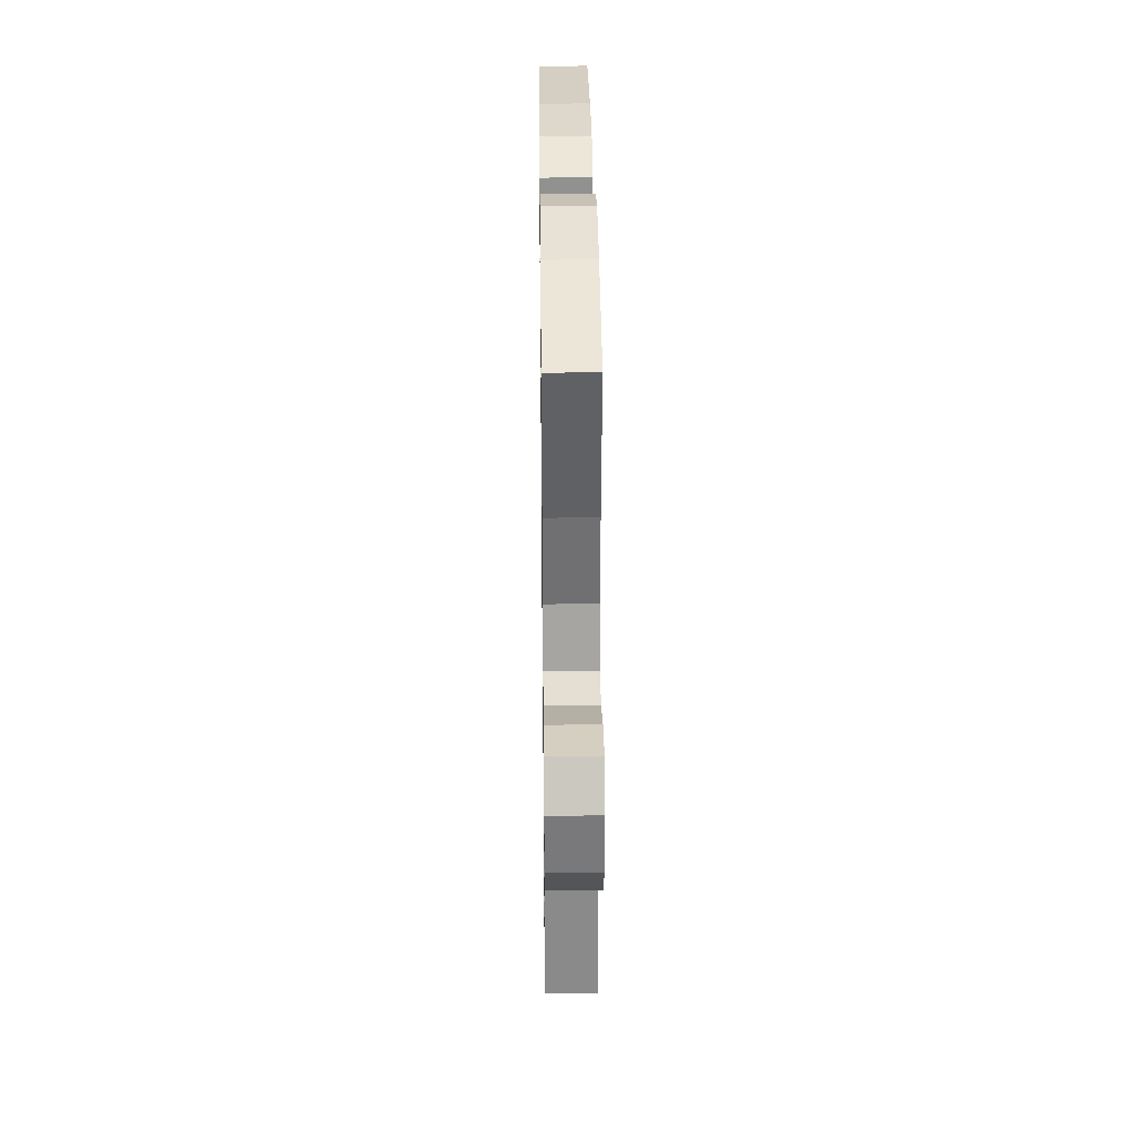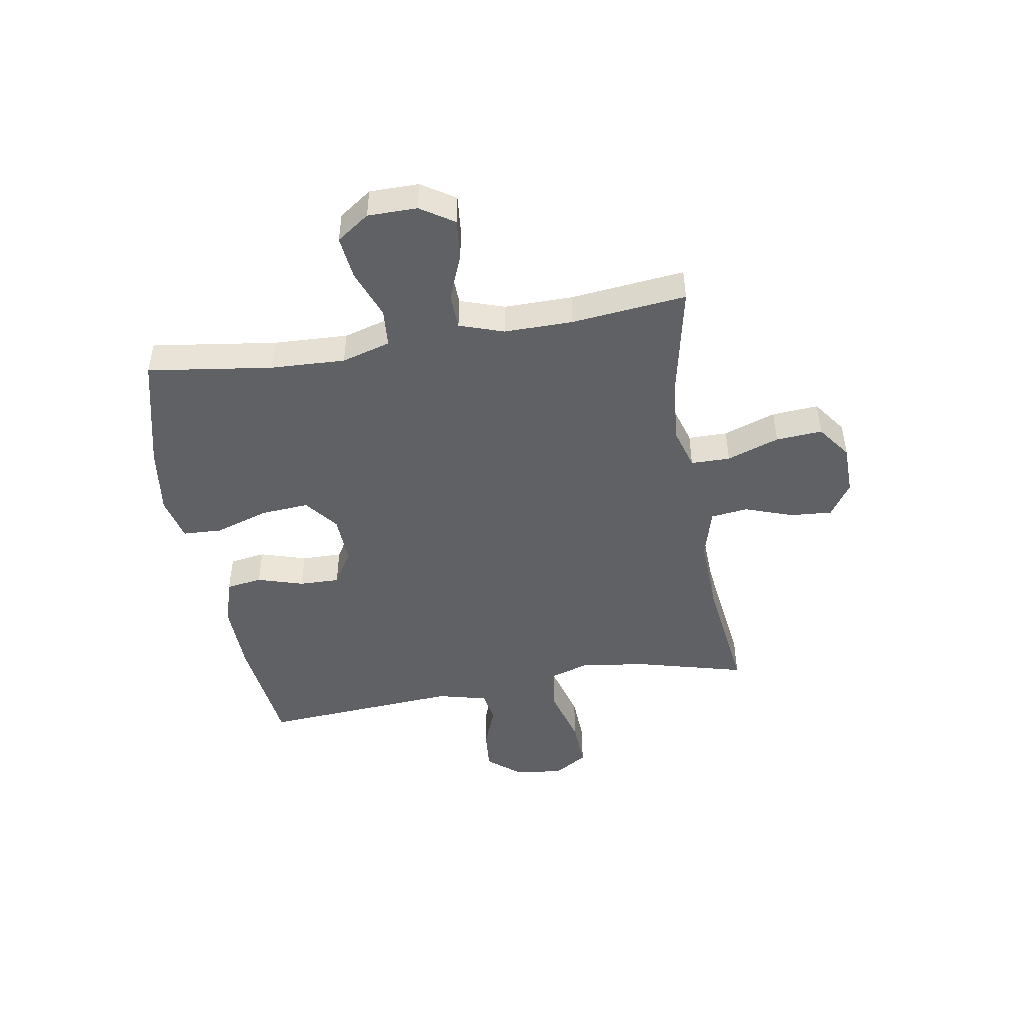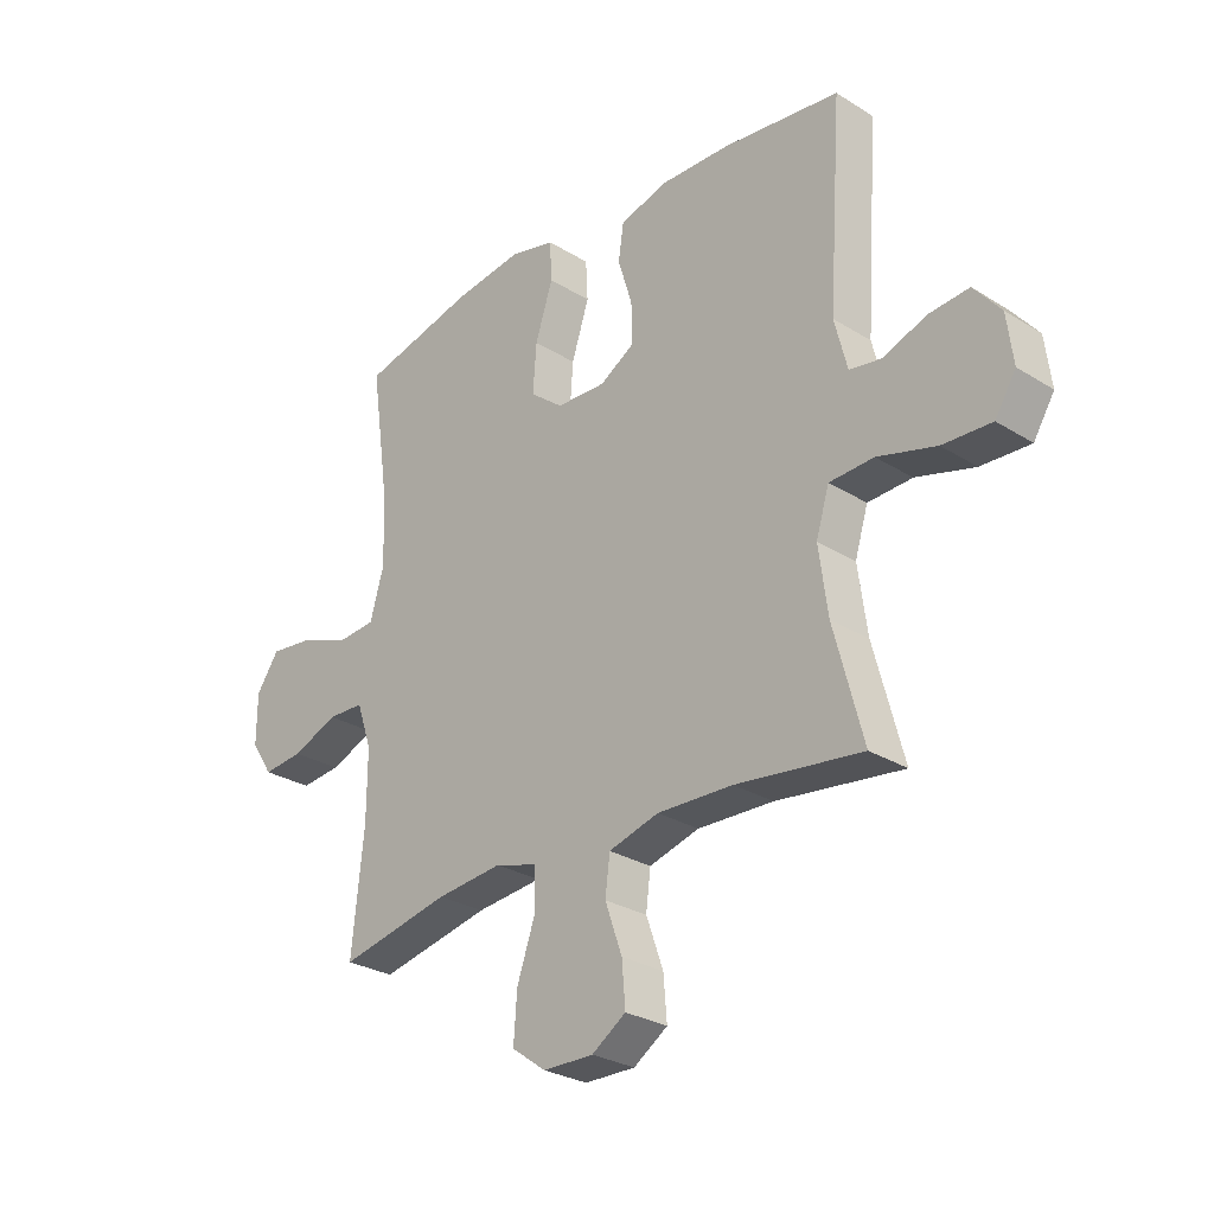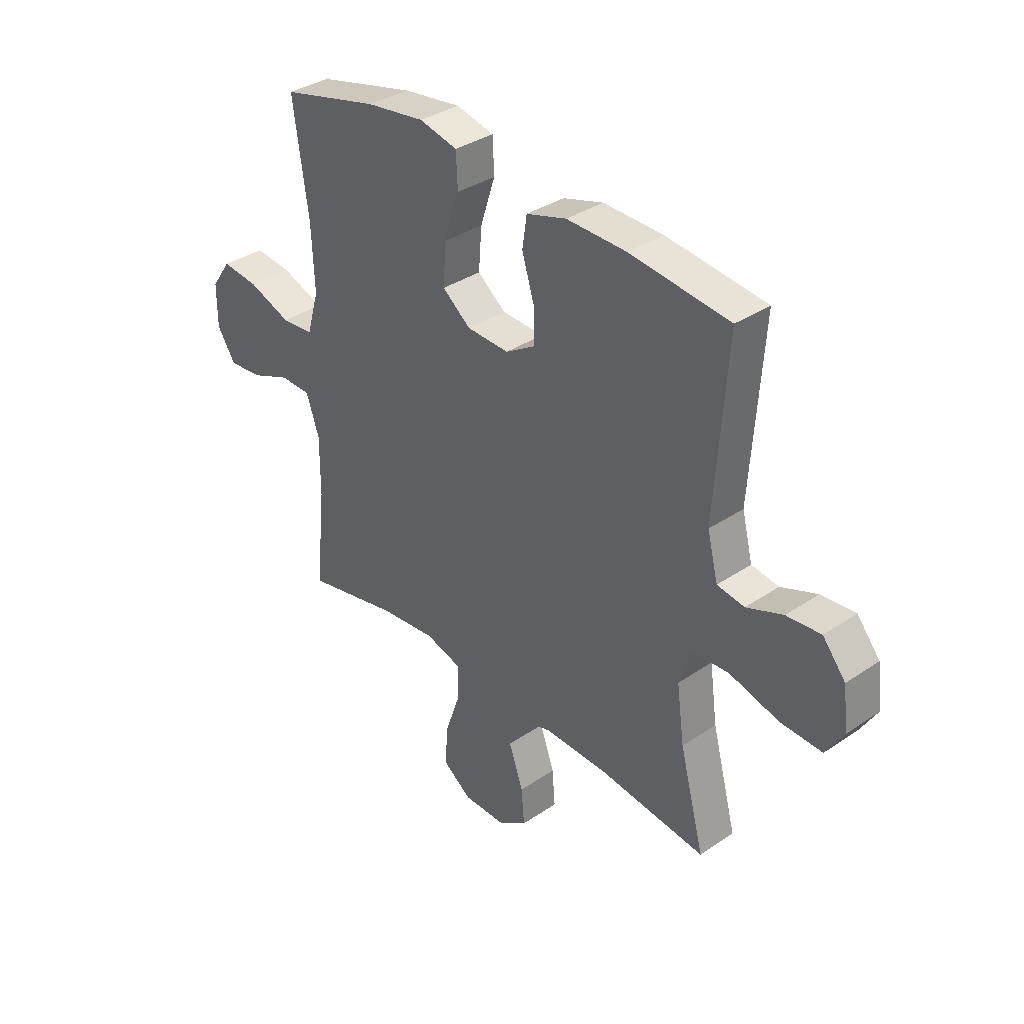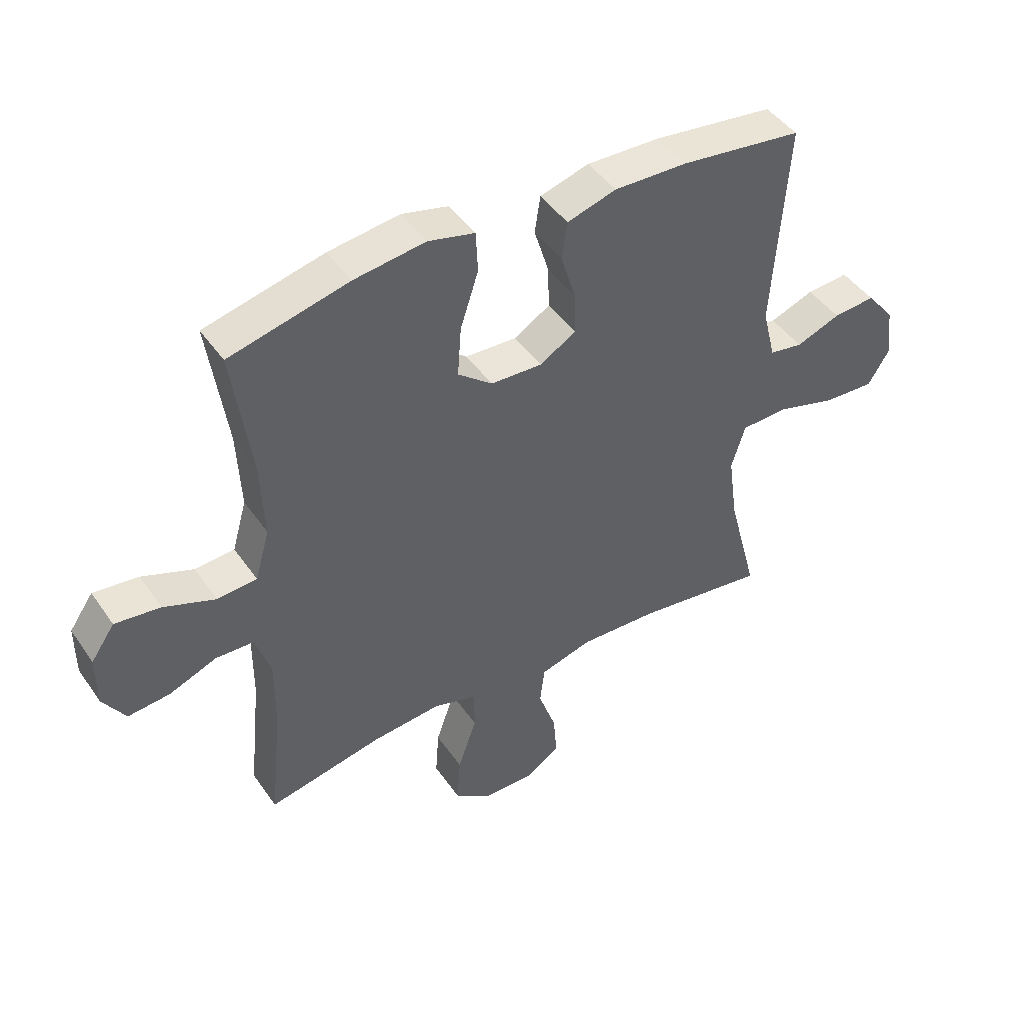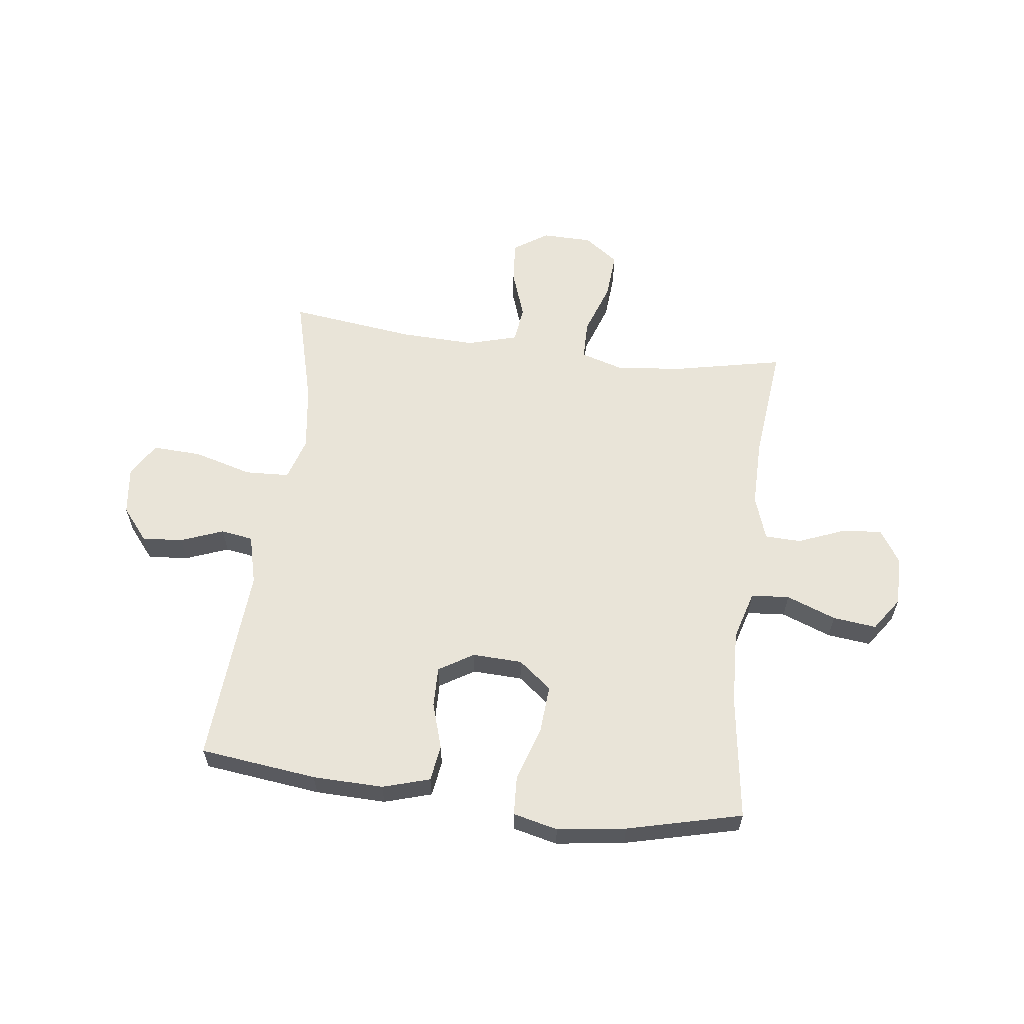
<metadata>
{"format":"obj","ext":"obj","renderer":"f3d","projection":"perspective","resolution":1024,"background":"white","views":[{"elev":32.4,"azim":89.3,"up":"+Z"},{"elev":-47.2,"azim":99.7,"up":"+Y"},{"elev":-27.8,"azim":-133.5,"up":"+Z"},{"elev":35.2,"azim":-132.0,"up":"+Z"},{"elev":44.9,"azim":147.6,"up":"+Z"},{"elev":60.4,"azim":7.3,"up":"+Y"}]}
</metadata>
<code>
o path482_path482.001
v 0.4745 0.0375 -0.2679
v 0.4739 0.0375 -0.1429
v 0.5014 0.0375 -0.06232
v 0.5671 0.0375 -0.06025
v 0.6506 0.0375 -0.09391
v 0.7239 0.0375 -0.1012
v 0.7635 0.0375 -0.04038
v 0.7632 0.0375 0.04959
v 0.7216 0.0375 0.1094
v 0.6425 0.0375 0.1004
v 0.5523 0.0375 0.06644
v 0.4829 0.0375 0.072
v 0.4575 0.0375 0.1613
v 0.4638 0.0375 0.2973
v 0.4962 0.0375 0.5244
v 0.2876 0.0375 0.5761
v 0.1629 0.0375 0.5936
v 0.08181 0.0375 0.5744
v 0.07812 0.0375 0.5028
v 0.1099 0.0375 0.4048
v 0.1163 0.0375 0.317
v 0.05585 0.0375 0.2694
v -0.03418 0.0375 0.266
v -0.09707 0.0375 0.3045
v -0.09546 0.0375 0.3778
v -0.06961 0.0375 0.4615
v -0.07913 0.0375 0.5268
v -0.165 0.0375 0.5527
v -0.2931 0.0375 0.5499
v -0.5055 0.0375 0.5244
v -0.4807 0.0375 0.1625
v -0.5037 0.0375 0.07169
v -0.5621 0.0375 0.06242
v -0.6394 0.0375 0.09216
v -0.7129 0.0375 0.09855
v -0.7618 0.0375 0.03909
v -0.7729 0.0375 -0.04943
v -0.7351 0.0375 -0.1104
v -0.6463 0.0375 -0.1063
v -0.5403 0.0375 -0.07687
v -0.4599 0.0375 -0.08074
v -0.4362 0.0375 -0.1585
v -0.4526 0.0375 -0.2779
v -0.5055 0.0375 -0.4775
v -0.2776 0.0375 -0.4488
v -0.1405 0.0375 -0.4444
v -0.04942 0.0375 -0.4702
v -0.04114 0.0375 -0.5377
v -0.07203 0.0375 -0.6249
v -0.07834 0.0375 -0.7018
v -0.01673 0.0375 -0.743
v 0.07445 0.0375 -0.7419
v 0.1364 0.0375 -0.6969
v 0.1304 0.0375 -0.6123
v 0.09736 0.0375 -0.5169
v 0.09812 0.0375 -0.4454
v 0.1749 0.0375 -0.4228
v 0.2947 0.0375 -0.4348
v 0.4962 0.0375 -0.4775
v 0.4745 -0.0375 -0.2679
v 0.4739 -0.0375 -0.1429
v 0.5014 -0.0375 -0.06232
v 0.5671 -0.0375 -0.06025
v 0.6506 -0.0375 -0.09391
v 0.7239 -0.0375 -0.1012
v 0.7635 -0.0375 -0.04038
v 0.7632 -0.0375 0.04959
v 0.7216 -0.0375 0.1094
v 0.6425 -0.0375 0.1004
v 0.5523 -0.0375 0.06644
v 0.4829 -0.0375 0.072
v 0.4575 -0.0375 0.1613
v 0.4638 -0.0375 0.2973
v 0.4962 -0.0375 0.5244
v 0.2876 -0.0375 0.5761
v 0.1629 -0.0375 0.5936
v 0.08181 -0.0375 0.5744
v 0.07812 -0.0375 0.5028
v 0.1099 -0.0375 0.4048
v 0.1163 -0.0375 0.317
v 0.05585 -0.0375 0.2694
v -0.03418 -0.0375 0.266
v -0.09707 -0.0375 0.3045
v -0.09546 -0.0375 0.3778
v -0.06961 -0.0375 0.4615
v -0.07913 -0.0375 0.5268
v -0.165 -0.0375 0.5527
v -0.2931 -0.0375 0.5499
v -0.5055 -0.0375 0.5244
v -0.4807 -0.0375 0.1625
v -0.5037 -0.0375 0.07169
v -0.5621 -0.0375 0.06242
v -0.6394 -0.0375 0.09216
v -0.7129 -0.0375 0.09855
v -0.7618 -0.0375 0.03909
v -0.7729 -0.0375 -0.04943
v -0.7351 -0.0375 -0.1104
v -0.6463 -0.0375 -0.1063
v -0.5403 -0.0375 -0.07687
v -0.4599 -0.0375 -0.08074
v -0.4362 -0.0375 -0.1585
v -0.4526 -0.0375 -0.2779
v -0.5055 -0.0375 -0.4775
v -0.2776 -0.0375 -0.4488
v -0.1405 -0.0375 -0.4444
v -0.04942 -0.0375 -0.4702
v -0.04114 -0.0375 -0.5377
v -0.07203 -0.0375 -0.6249
v -0.07834 -0.0375 -0.7018
v -0.01673 -0.0375 -0.743
v 0.07445 -0.0375 -0.7419
v 0.1364 -0.0375 -0.6969
v 0.1304 -0.0375 -0.6123
v 0.09736 -0.0375 -0.5169
v 0.09812 -0.0375 -0.4454
v 0.1749 -0.0375 -0.4228
v 0.2947 -0.0375 -0.4348
v 0.4962 -0.0375 -0.4775
v 0.7239 0.0375 -0.1012
v 0.7239 0.0375 -0.1012
v 0.7635 0.0375 -0.04038
v 0.7632 0.0375 0.04959
v 0.7216 0.0375 0.1094
v 0.7216 0.0375 0.1094
v 0.6506 0.0375 -0.09391
v 0.6425 0.0375 0.1004
v 0.5671 0.0375 -0.06025
v 0.5523 0.0375 0.06644
v 0.5014 0.0375 -0.06232
v 0.5014 0.0375 -0.06232
v 0.4829 0.0375 0.072
v 0.4829 0.0375 0.072
v 0.4739 0.0375 -0.1429
v 0.4962 0.0375 -0.4775
v 0.4962 0.0375 -0.4775
v 0.4745 0.0375 -0.2679
v 0.4575 0.0375 0.1613
v 0.4638 0.0375 0.2973
v 0.4962 0.0375 0.5244
v 0.4962 0.0375 0.5244
v 0.2947 0.0375 -0.4348
v 0.2876 0.0375 0.5761
v 0.1749 0.0375 -0.4228
v 0.1629 0.0375 0.5936
v 0.09812 0.0375 -0.4454
v 0.09812 0.0375 -0.4454
v 0.1099 0.0375 0.4048
v 0.1163 0.0375 0.317
v 0.08181 0.0375 0.5744
v 0.08181 0.0375 0.5744
v 0.07445 0.0375 -0.7419
v 0.1364 0.0375 -0.6969
v 0.1304 0.0375 -0.6123
v 0.09736 0.0375 -0.5169
v 0.05585 0.0375 0.2694
v 0.07812 0.0375 0.5028
v -0.01673 0.0375 -0.743
v -0.03418 0.0375 0.266
v -0.07834 0.0375 -0.7018
v -0.07834 0.0375 -0.7018
v -0.09707 0.0375 0.3045
v -0.07203 0.0375 -0.6249
v -0.04114 0.0375 -0.5377
v -0.04942 0.0375 -0.4702
v -0.04942 0.0375 -0.4702
v -0.1405 0.0375 -0.4444
v -0.09546 0.0375 0.3778
v -0.06961 0.0375 0.4615
v -0.07913 0.0375 0.5268
v -0.07913 0.0375 0.5268
v -0.165 0.0375 0.5527
v -0.2776 0.0375 -0.4488
v -0.2931 0.0375 0.5499
v -0.5055 0.0375 -0.4775
v -0.5055 0.0375 -0.4775
v -0.4362 0.0375 -0.1585
v -0.4526 0.0375 -0.2779
v -0.4599 0.0375 -0.08074
v -0.4599 0.0375 -0.08074
v -0.5403 0.0375 -0.07687
v -0.4807 0.0375 0.1625
v -0.5037 0.0375 0.07169
v -0.5037 0.0375 0.07169
v -0.5055 0.0375 0.5244
v -0.5055 0.0375 0.5244
v -0.5621 0.0375 0.06242
v -0.6463 0.0375 -0.1063
v -0.6394 0.0375 0.09216
v -0.7129 0.0375 0.09855
v -0.7351 0.0375 -0.1104
v -0.7351 0.0375 -0.1104
v -0.7618 0.0375 0.03909
v -0.7729 0.0375 -0.04943
v 0.7239 -0.0375 -0.1012
v 0.7239 -0.0375 -0.1012
v 0.7635 -0.0375 -0.04038
v 0.7632 -0.0375 0.04959
v 0.7216 -0.0375 0.1094
v 0.7216 -0.0375 0.1094
v 0.6506 -0.0375 -0.09391
v 0.6425 -0.0375 0.1004
v 0.5671 -0.0375 -0.06025
v 0.5523 -0.0375 0.06644
v 0.5014 -0.0375 -0.06232
v 0.5014 -0.0375 -0.06232
v 0.4829 -0.0375 0.072
v 0.4829 -0.0375 0.072
v 0.4739 -0.0375 -0.1429
v 0.4962 -0.0375 -0.4775
v 0.4962 -0.0375 -0.4775
v 0.4745 -0.0375 -0.2679
v 0.4575 -0.0375 0.1613
v 0.4638 -0.0375 0.2973
v 0.4962 -0.0375 0.5244
v 0.4962 -0.0375 0.5244
v 0.2947 -0.0375 -0.4348
v 0.2876 -0.0375 0.5761
v 0.1749 -0.0375 -0.4228
v 0.1629 -0.0375 0.5936
v 0.09812 -0.0375 -0.4454
v 0.09812 -0.0375 -0.4454
v 0.1099 -0.0375 0.4048
v 0.1163 -0.0375 0.317
v 0.08181 -0.0375 0.5744
v 0.08181 -0.0375 0.5744
v 0.07445 -0.0375 -0.7419
v 0.1364 -0.0375 -0.6969
v 0.1304 -0.0375 -0.6123
v 0.09736 -0.0375 -0.5169
v 0.05585 -0.0375 0.2694
v 0.07812 -0.0375 0.5028
v -0.01673 -0.0375 -0.743
v -0.03418 -0.0375 0.266
v -0.07834 -0.0375 -0.7018
v -0.07834 -0.0375 -0.7018
v -0.09707 -0.0375 0.3045
v -0.07203 -0.0375 -0.6249
v -0.04114 -0.0375 -0.5377
v -0.04942 -0.0375 -0.4702
v -0.04942 -0.0375 -0.4702
v -0.1405 -0.0375 -0.4444
v -0.09546 -0.0375 0.3778
v -0.06961 -0.0375 0.4615
v -0.07913 -0.0375 0.5268
v -0.07913 -0.0375 0.5268
v -0.165 -0.0375 0.5527
v -0.2776 -0.0375 -0.4488
v -0.2931 -0.0375 0.5499
v -0.5055 -0.0375 -0.4775
v -0.5055 -0.0375 -0.4775
v -0.4362 -0.0375 -0.1585
v -0.4526 -0.0375 -0.2779
v -0.4599 -0.0375 -0.08074
v -0.4599 -0.0375 -0.08074
v -0.5403 -0.0375 -0.07687
v -0.4807 -0.0375 0.1625
v -0.5037 -0.0375 0.07169
v -0.5037 -0.0375 0.07169
v -0.5055 -0.0375 0.5244
v -0.5055 -0.0375 0.5244
v -0.5621 -0.0375 0.06242
v -0.6463 -0.0375 -0.1063
v -0.6394 -0.0375 0.09216
v -0.7129 -0.0375 0.09855
v -0.7351 -0.0375 -0.1104
v -0.7351 -0.0375 -0.1104
v -0.7618 -0.0375 0.03909
v -0.7729 -0.0375 -0.04943
f 230 208 206
f 201 196 197
f 256 253 236
f 208 218 211
f 237 228 238
f 239 229 220
f 230 212 223
f 241 251 247
f 222 223 213
f 234 232 237
f 247 252 249
f 229 238 228
f 241 239 220
f 203 202 201
f 217 213 214
f 238 229 239
f 202 203 204
f 261 255 257
f 222 219 231
f 256 248 259
f 255 261 262
f 268 262 267
f 211 216 209
f 267 262 263
f 206 204 203
f 231 219 224
f 202 200 201
f 216 211 218
f 196 200 194
f 257 255 253
f 218 208 230
f 206 208 204
f 253 251 233
f 236 242 248
f 237 226 228
f 248 242 246
f 262 268 265
f 219 222 217
f 263 262 261
f 223 212 213
f 236 253 233
f 220 218 230
f 232 226 237
f 217 222 213
f 242 243 246
f 227 228 226
f 212 230 206
f 233 220 230
f 256 236 248
f 201 197 198
f 196 201 200
f 251 241 233
f 246 243 244
f 252 247 251
f 241 220 233
f 264 267 263
f 257 253 256
f 120 7 66 195
f 7 8 67 66
f 8 124 199 67
f 5 6 65 64
f 9 10 69 68
f 4 5 64 63
f 10 11 70 69
f 130 4 63 205
f 11 132 207 70
f 2 3 62 61
f 135 1 60 210
f 12 13 72 71
f 14 140 215 73
f 1 2 61 60
f 13 14 73 72
f 58 59 118 117
f 15 16 75 74
f 57 58 117 116
f 16 17 76 75
f 146 57 116 221
f 20 21 80 79
f 17 150 225 76
f 52 53 112 111
f 53 54 113 112
f 54 55 114 113
f 21 22 81 80
f 19 20 79 78
f 18 19 78 77
f 55 56 115 114
f 51 52 111 110
f 22 23 82 81
f 160 51 110 235
f 23 24 83 82
f 49 50 109 108
f 48 49 108 107
f 165 48 107 240
f 46 47 106 105
f 25 26 85 84
f 26 170 245 85
f 27 28 87 86
f 24 25 84 83
f 45 46 105 104
f 28 29 88 87
f 175 45 104 250
f 42 43 102 101
f 179 42 101 254
f 40 41 100 99
f 31 183 258 90
f 185 31 90 260
f 29 30 89 88
f 43 44 103 102
f 32 33 92 91
f 39 40 99 98
f 33 34 93 92
f 34 35 94 93
f 191 39 98 266
f 35 36 95 94
f 37 38 97 96
f 36 37 96 95
f 155 131 133
f 126 122 121
f 181 161 178
f 133 136 143
f 162 163 153
f 164 145 154
f 155 148 137
f 166 172 176
f 147 138 148
f 159 162 157
f 172 174 177
f 154 153 163
f 166 145 164
f 128 126 127
f 142 139 138
f 163 164 154
f 127 129 128
f 186 182 180
f 147 156 144
f 181 184 173
f 180 187 186
f 193 192 187
f 136 134 141
f 192 188 187
f 131 128 129
f 156 149 144
f 127 126 125
f 141 143 136
f 121 119 125
f 182 178 180
f 143 155 133
f 131 129 133
f 178 158 176
f 161 173 167
f 162 153 151
f 173 171 167
f 187 190 193
f 144 142 147
f 188 186 187
f 148 138 137
f 161 158 178
f 145 155 143
f 157 162 151
f 142 138 147
f 167 171 168
f 152 151 153
f 137 131 155
f 158 155 145
f 181 173 161
f 126 123 122
f 121 125 126
f 176 158 166
f 171 169 168
f 177 176 172
f 166 158 145
f 189 188 192
f 182 181 178

</code>
